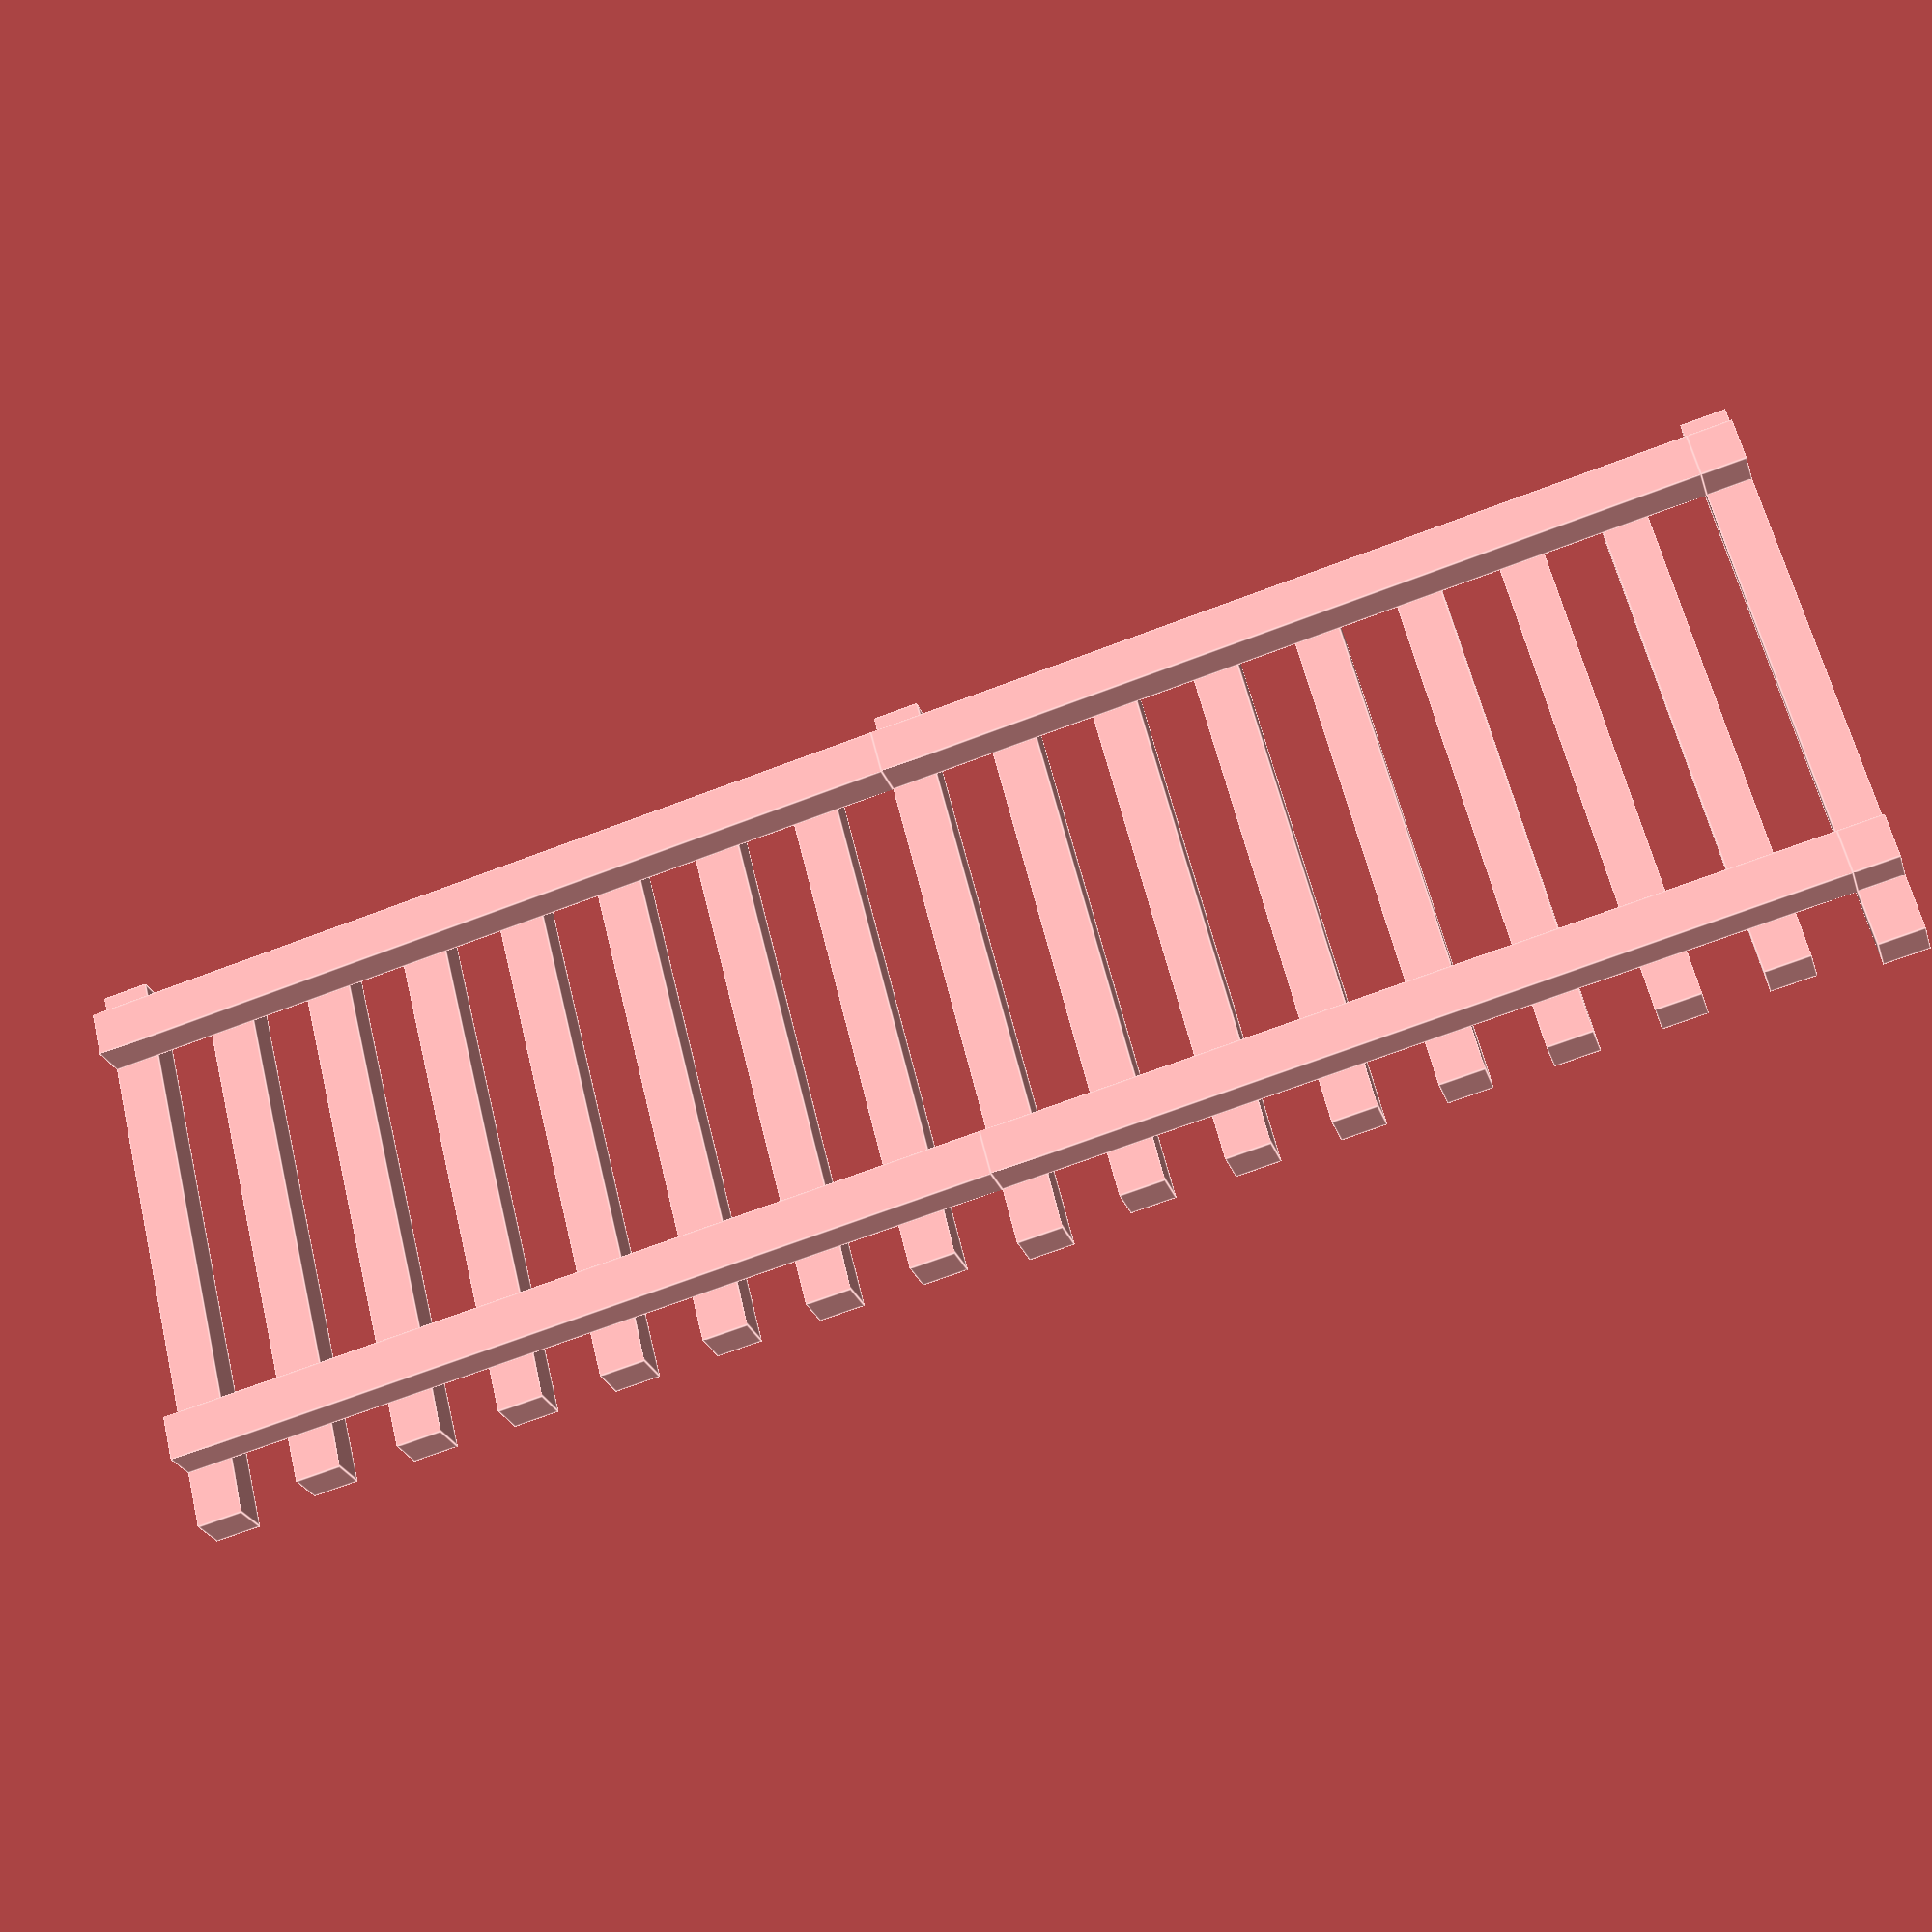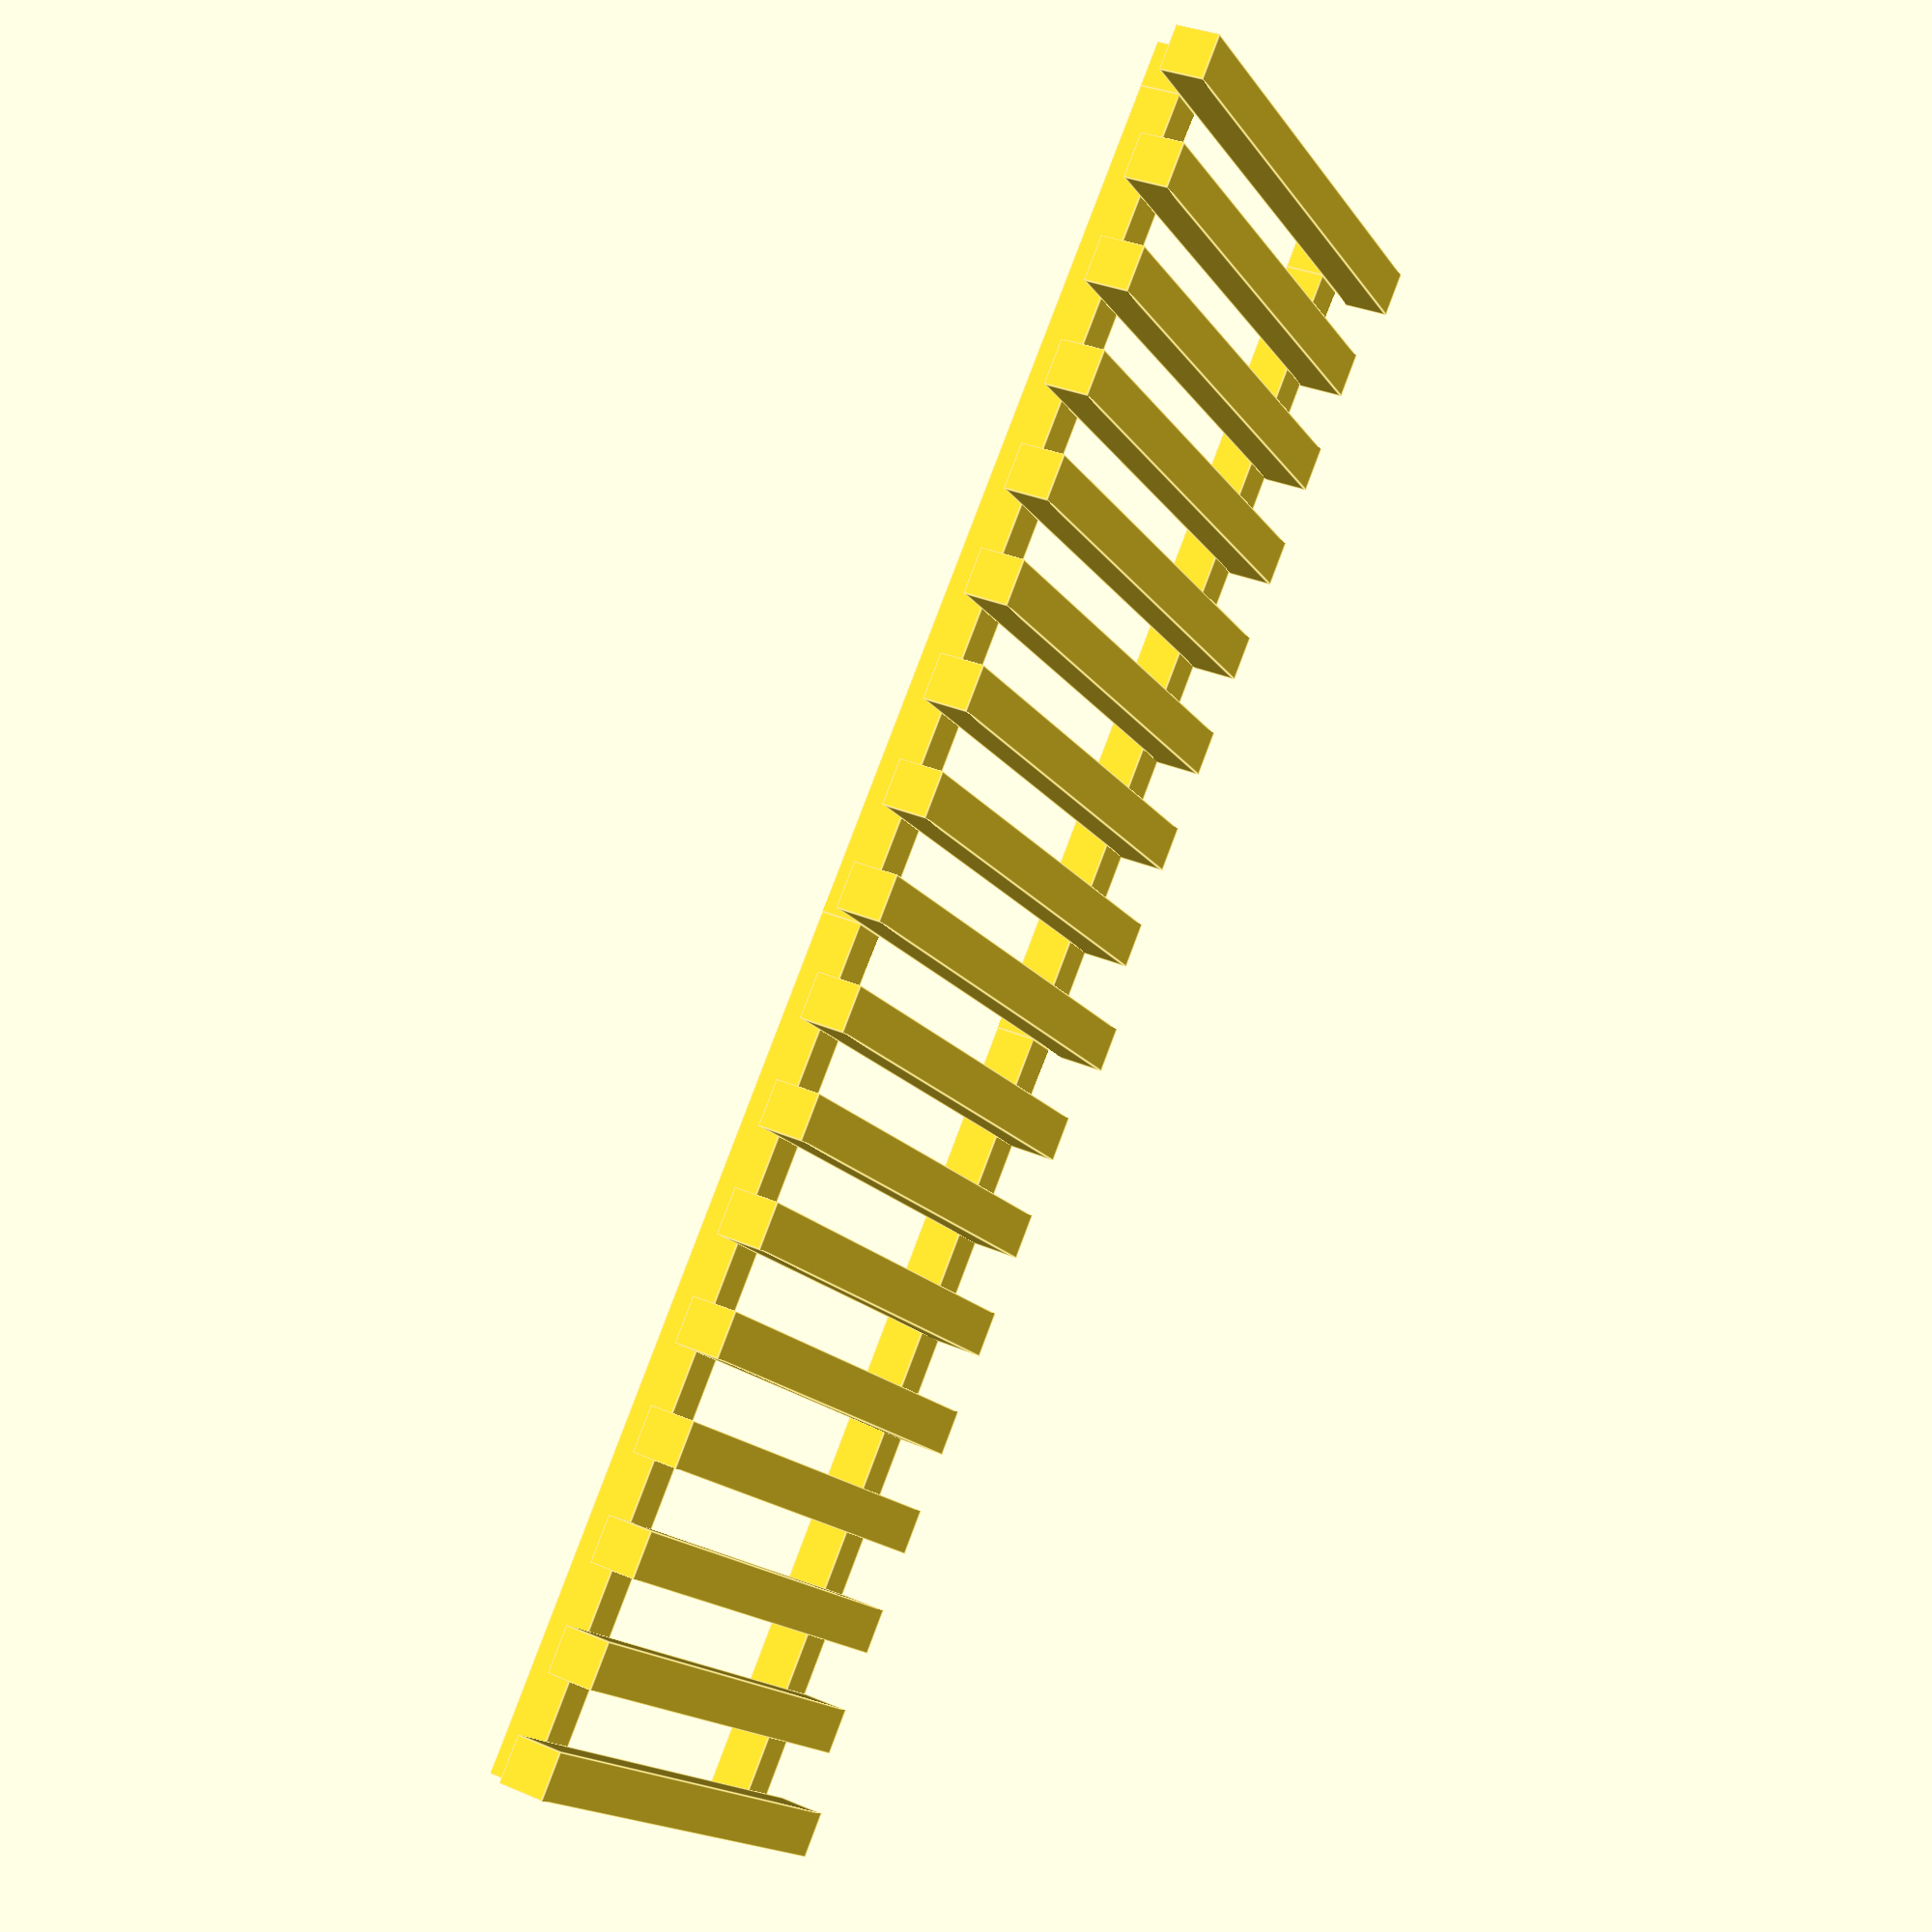
<openscad>
//
//	Customizable Fence for N Scale Model Railroads
//	Steve Medwin
//	April 12, 2014
// 

// preview[view:north, tilt:bottom]

Nslats=8*1;
width=1*1;
height=12*1;
depth=1*1;
spacing=2.3*1;
bar_depth=depth-.1;
// How many fence sections?
number_sections=2; // [1:20]



module fence() {
// vertical slats
	for (i=[1:Nslats-1]){
		translate([i*spacing,0,0]) cube([width,height,depth]);
		}

// horizontal bars
	translate([0,1,depth]) cube([Nslats*spacing,width,bar_depth]);
	translate([0,height-1.1,depth]) cube([Nslats*spacing,width,bar_depth]);

// vertical post
	translate([0,,-0.250]) cube([width,height+1,depth]);
}

// make fence
for (j=[0:number_sections-1]) {
	translate ([j*Nslats*spacing,0,0]) fence();
}

// end the row of fences
// vertical post
	translate([number_sections*Nslats*spacing,-0.25,0]) cube([width,height+1,depth]);

// horizontal bars
	translate([number_sections*Nslats*spacing,1,depth]) cube([width,width,bar_depth]);
	translate([number_sections*Nslats*spacing,height-1.1,depth]) cube([width,width,bar_depth]);


</openscad>
<views>
elev=205.1 azim=165.9 roll=164.3 proj=p view=edges
elev=147.0 azim=45.8 roll=59.5 proj=p view=edges
</views>
